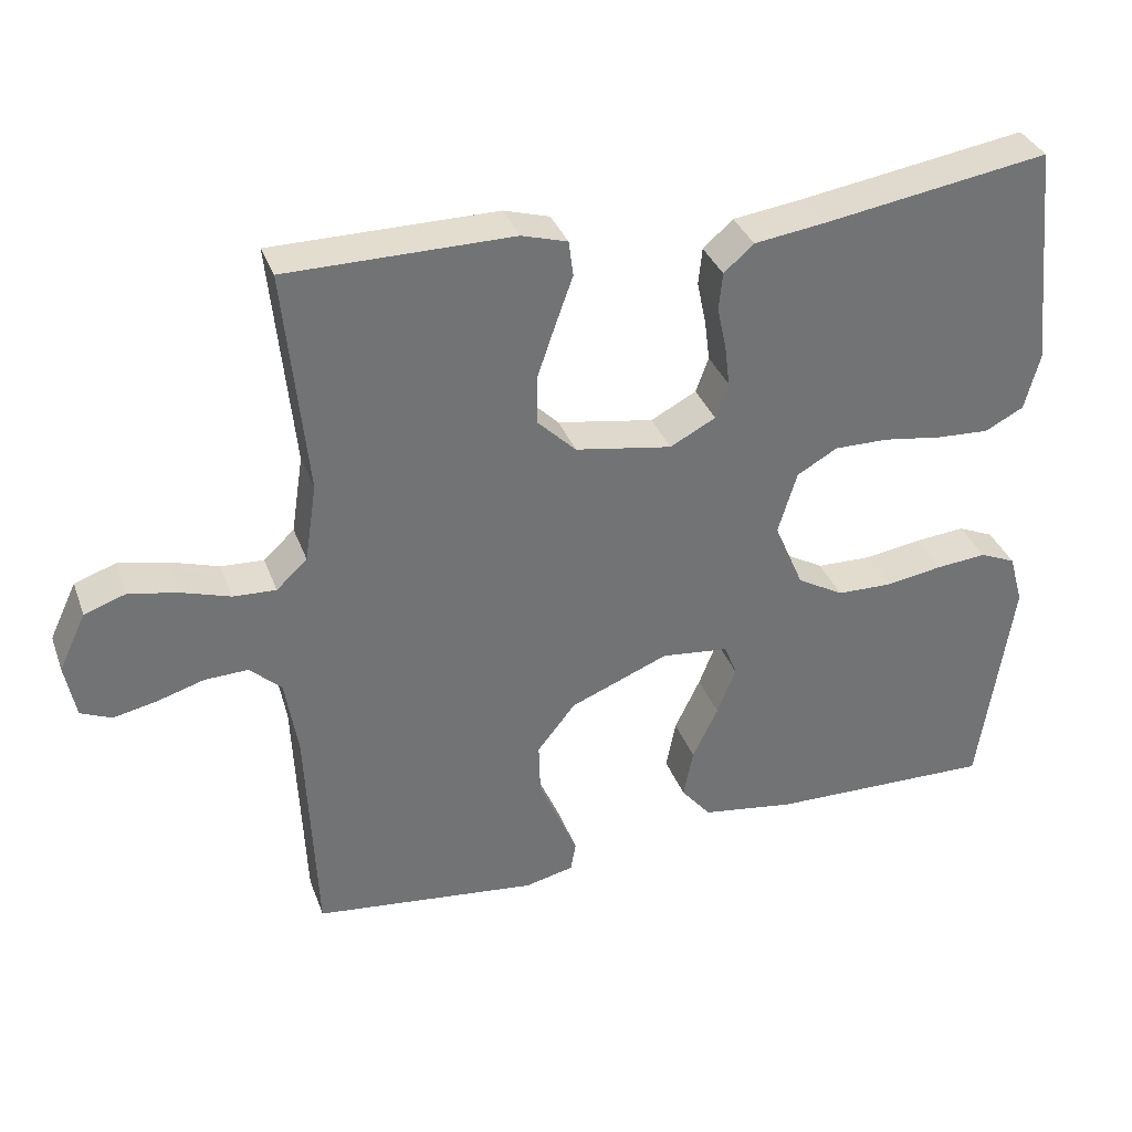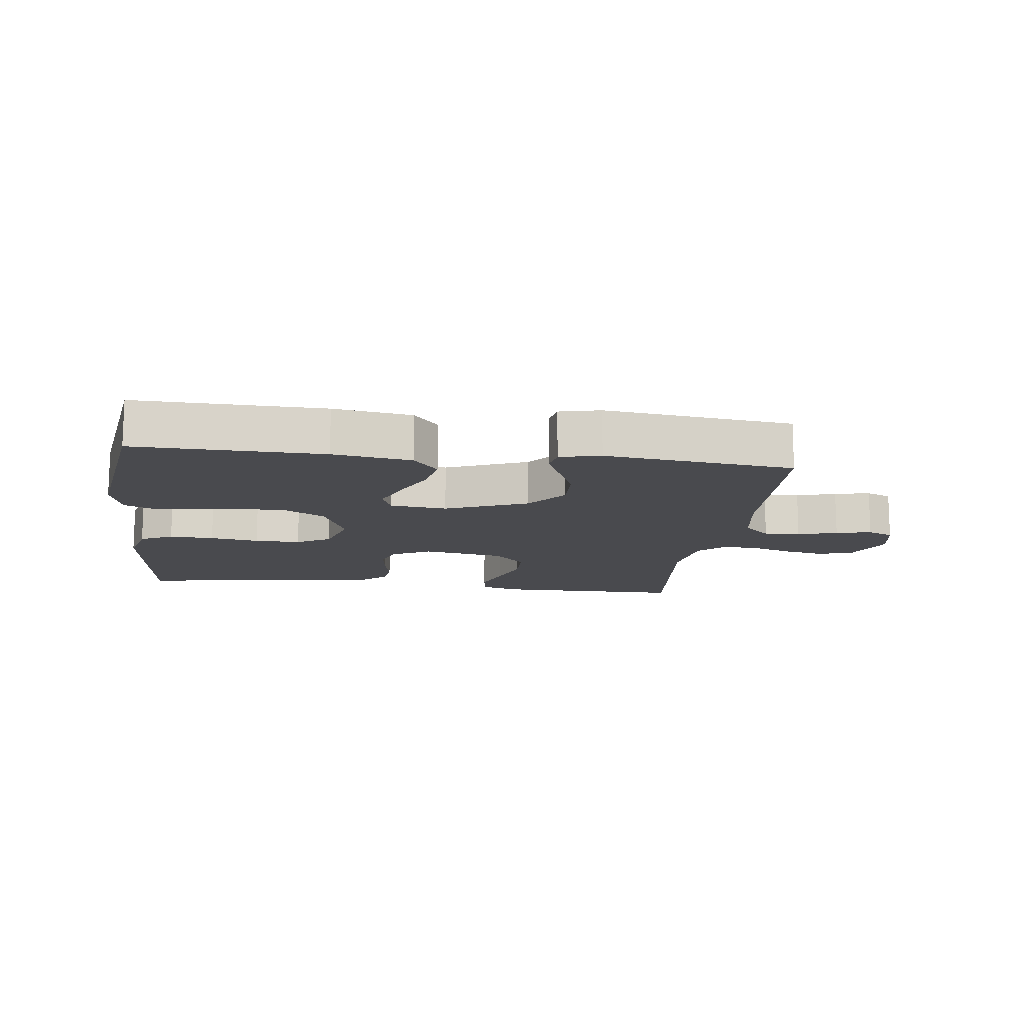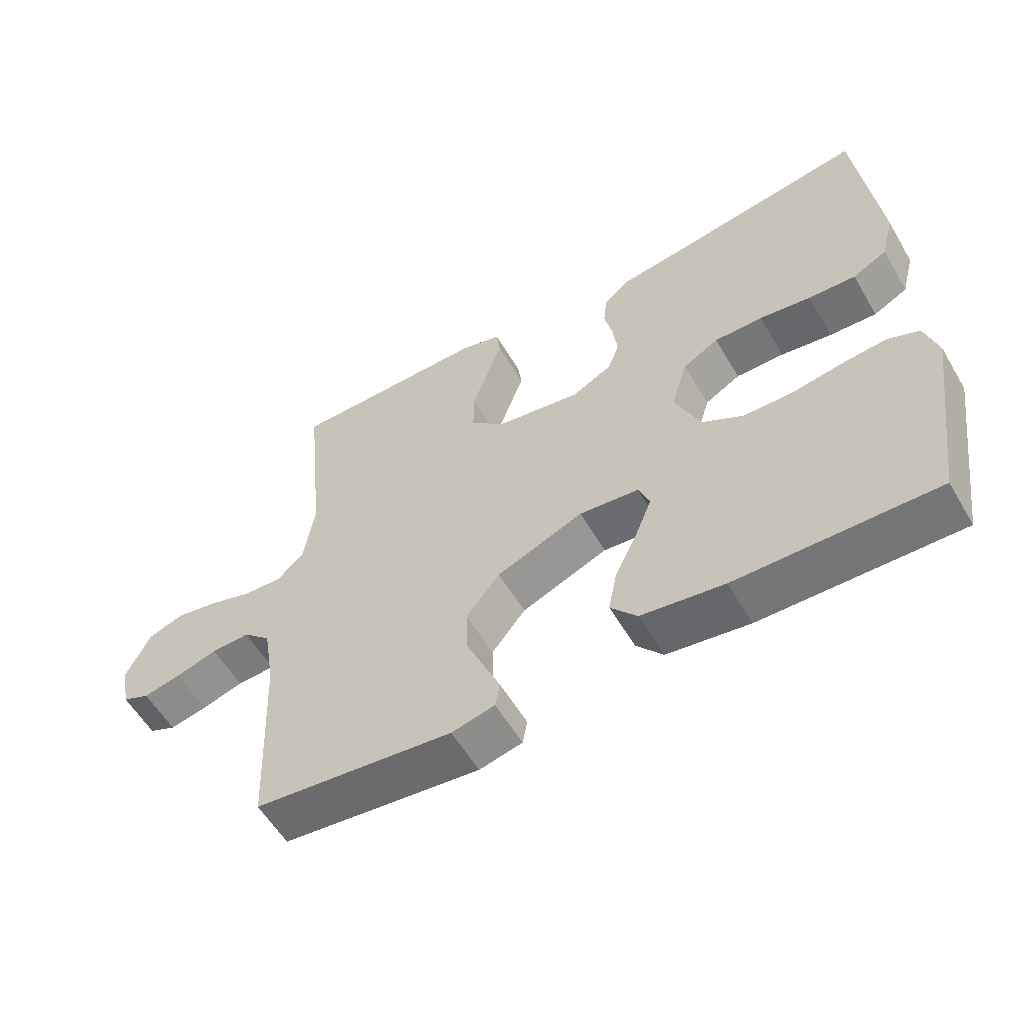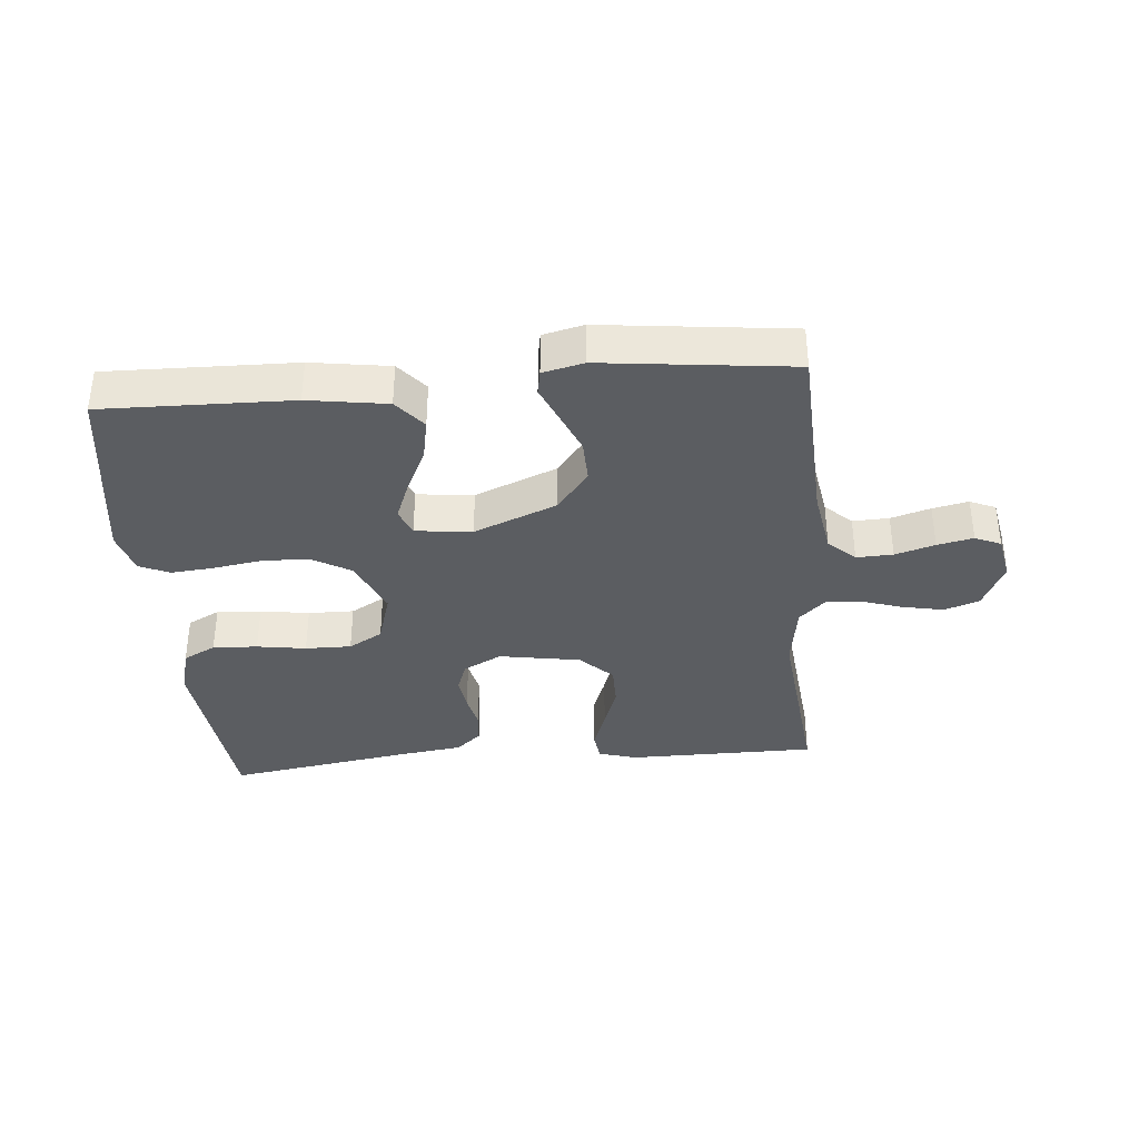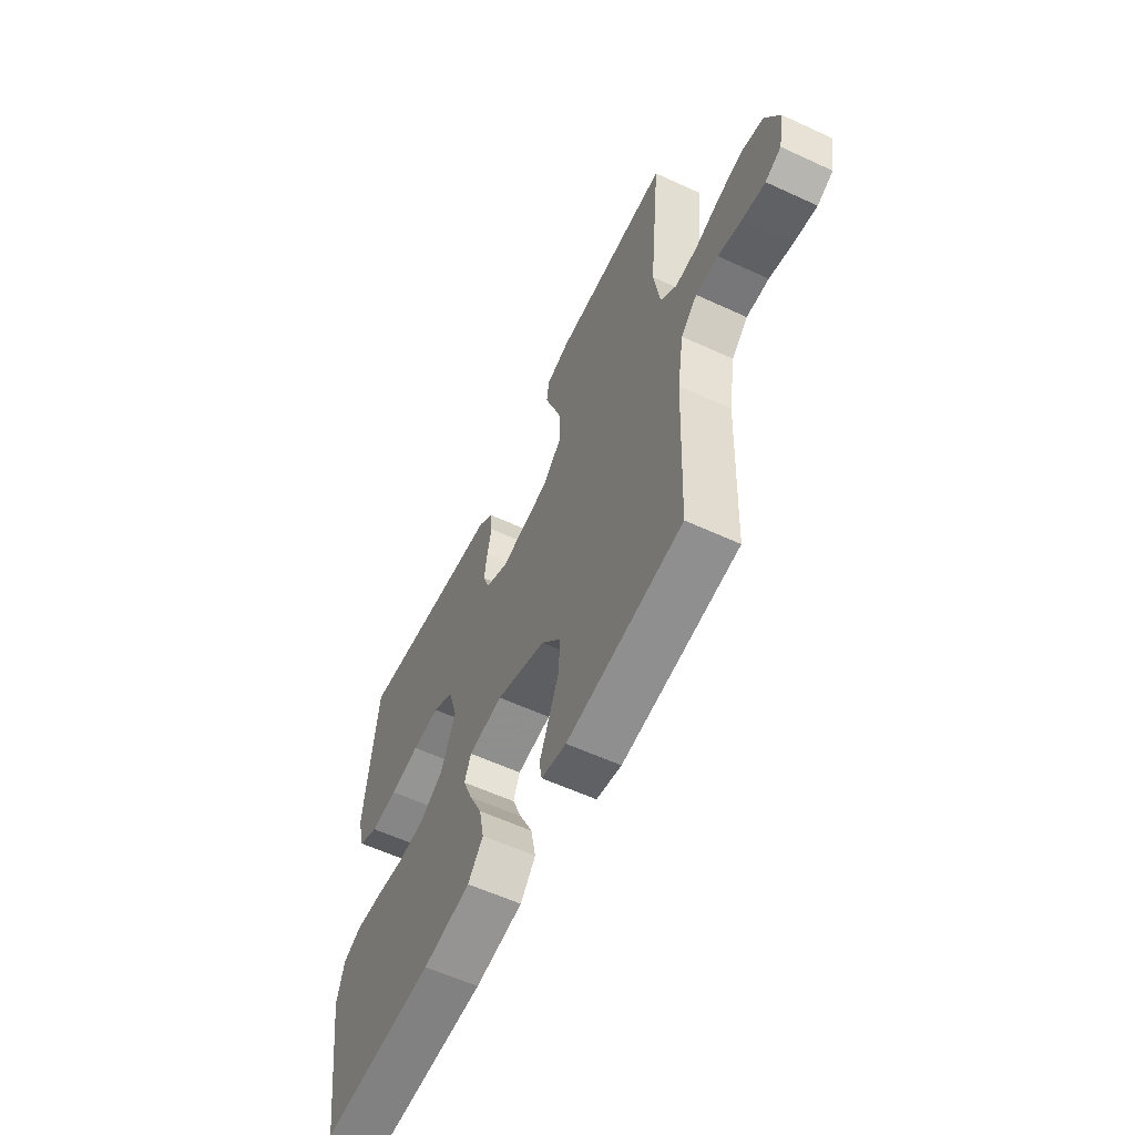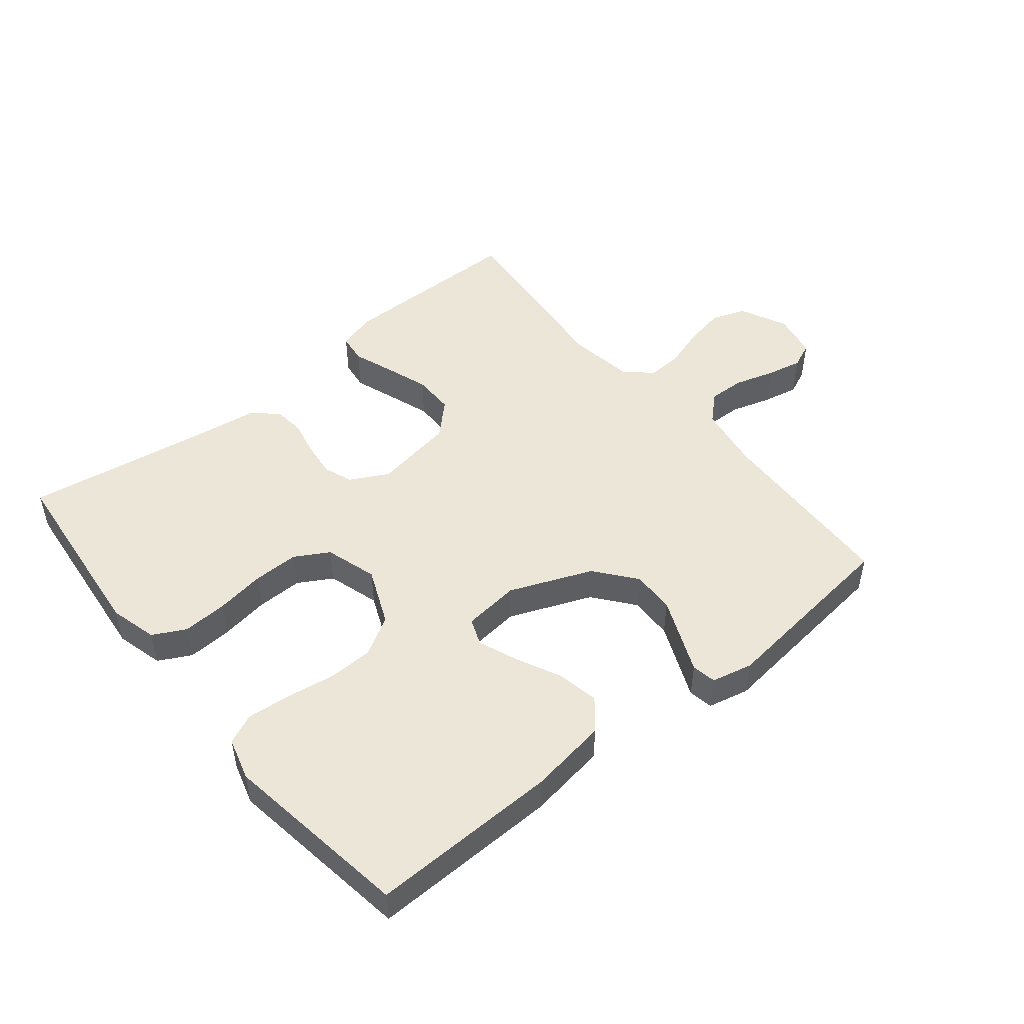
<metadata>
{"format":"obj","ext":"obj","renderer":"f3d","projection":"perspective","resolution":1024,"background":"white","views":[{"elev":34.8,"azim":-18.8,"up":"+Z"},{"elev":-13.4,"azim":172.8,"up":"+Y"},{"elev":-57.6,"azim":30.3,"up":"+Z"},{"elev":-36.2,"azim":-174.9,"up":"+Y"},{"elev":-59.1,"azim":-115.4,"up":"+Z"},{"elev":48.8,"azim":140.8,"up":"+Y"}]}
</metadata>
<code>
v -0.5 0.07 0.5
v -0.2 0.07 0.501
v -0.139 0.07 0.483
v -0.133 0.07 0.436
v -0.156 0.07 0.372
v -0.18 0.07 0.302
v -0.18 0.07 0.236
v -0.129 0.07 0.186
v 0 0.07 0.164
v 0.061 0.07 0.196
v 0.078 0.07 0.243
v 0.071 0.07 0.299
v 0.059 0.07 0.355
v 0.064 0.07 0.405
v 0.104 0.07 0.44
v 0.2 0.07 0.453
v 0.5 0.07 0.5
v 0.531 0.07 0.2
v 0.511 0.07 0.124
v 0.459 0.07 0.097
v 0.388 0.07 0.101
v 0.31 0.07 0.113
v 0.237 0.07 0.114
v 0.183 0.07 0.083
v 0.158 0.07 0
v 0.197 0.07 -0.091
v 0.259 0.07 -0.127
v 0.333 0.07 -0.129
v 0.409 0.07 -0.117
v 0.477 0.07 -0.111
v 0.525 0.07 -0.132
v 0.544 0.07 -0.2
v 0.5 0.07 -0.5
v 0.2 0.07 -0.493
v 0.075 0.07 -0.474
v 0.035 0.07 -0.426
v 0.048 0.07 -0.36
v 0.082 0.07 -0.289
v 0.107 0.07 -0.226
v 0.09 0.07 -0.183
v 0 0.07 -0.173
v -0.131 0.07 -0.226
v -0.182 0.07 -0.29
v -0.18 0.07 -0.359
v -0.152 0.07 -0.425
v -0.128 0.07 -0.481
v -0.135 0.07 -0.52
v -0.2 0.07 -0.535
v -0.5 0.07 -0.5
v -0.513 0.07 -0.2
v -0.53 0.07 -0.096
v -0.572 0.07 -0.057
v -0.63 0.07 -0.059
v -0.693 0.07 -0.078
v -0.75 0.07 -0.09
v -0.791 0.07 -0.072
v -0.805 0.07 0
v -0.769 0.07 0.076
v -0.714 0.07 0.095
v -0.649 0.07 0.082
v -0.584 0.07 0.061
v -0.527 0.07 0.058
v -0.486 0.07 0.096
v -0.47 0.07 0.2
v -0.5 0 0.5
v -0.2 0 0.501
v -0.139 0 0.483
v -0.133 0 0.436
v -0.156 0 0.372
v -0.18 0 0.302
v -0.18 0 0.236
v -0.129 0 0.186
v 0 0 0.164
v 0.061 0 0.196
v 0.078 0 0.243
v 0.071 0 0.299
v 0.059 0 0.355
v 0.064 0 0.405
v 0.104 0 0.44
v 0.2 0 0.453
v 0.5 0 0.5
v 0.531 0 0.2
v 0.511 0 0.124
v 0.459 0 0.097
v 0.388 0 0.101
v 0.31 0 0.113
v 0.237 0 0.114
v 0.183 0 0.083
v 0.158 0 0
v 0.197 0 -0.091
v 0.259 0 -0.127
v 0.333 0 -0.129
v 0.409 0 -0.117
v 0.477 0 -0.111
v 0.525 0 -0.132
v 0.544 0 -0.2
v 0.5 0 -0.5
v 0.2 0 -0.493
v 0.075 0 -0.474
v 0.035 0 -0.426
v 0.048 0 -0.36
v 0.082 0 -0.289
v 0.107 0 -0.226
v 0.09 0 -0.183
v 0 0 -0.173
v -0.131 0 -0.226
v -0.182 0 -0.29
v -0.18 0 -0.359
v -0.152 0 -0.425
v -0.128 0 -0.481
v -0.135 0 -0.52
v -0.2 0 -0.535
v -0.5 0 -0.5
v -0.513 0 -0.2
v -0.53 0 -0.096
v -0.572 0 -0.057
v -0.63 0 -0.059
v -0.693 0 -0.078
v -0.75 0 -0.09
v -0.791 0 -0.072
v -0.805 0 0
v -0.769 0 0.076
v -0.714 0 0.095
v -0.649 0 0.082
v -0.584 0 0.061
v -0.527 0 0.058
v -0.486 0 0.096
v -0.47 0 0.2
f 59 60 61
f 58 59 61
f 57 58 61
f 56 57 61
f 55 56 61
f 54 55 61
f 53 54 61
f 52 53 61 62
f 51 52 62 63
f 48 49 50
f 47 48 50
f 46 47 50
f 45 46 50
f 50 51 63
f 45 50 63
f 44 45 63
f 36 37 38
f 35 36 38
f 34 35 38
f 33 34 38
f 32 33 38
f 31 32 38
f 30 31 38
f 29 30 38
f 28 29 38
f 27 28 38 39
f 26 27 39 40
f 20 21 22
f 19 20 22
f 18 19 22
f 17 18 22
f 16 17 22
f 16 22 23
f 15 16 23
f 14 15 23
f 13 14 23
f 12 13 23
f 11 12 23 24
f 3 4 5
f 2 3 5
f 1 2 5
f 64 1 5
f 64 5 6
f 43 44 63 64
f 42 43 64
f 41 42 64
f 40 41 64
f 26 40 64
f 25 26 64
f 10 11 24 25
f 9 10 25
f 8 9 25 64
f 7 8 64
f 6 7 64
f 125 124 123
f 125 123 122
f 125 122 121
f 125 121 120
f 125 120 119
f 125 119 118
f 125 118 117
f 126 125 117 116
f 127 126 116 115
f 114 113 112
f 114 112 111
f 114 111 110
f 114 110 109
f 127 115 114
f 127 114 109
f 127 109 108
f 102 101 100
f 102 100 99
f 102 99 98
f 102 98 97
f 102 97 96
f 102 96 95
f 102 95 94
f 102 94 93
f 102 93 92
f 103 102 92 91
f 104 103 91 90
f 86 85 84
f 86 84 83
f 86 83 82
f 86 82 81
f 86 81 80
f 87 86 80
f 87 80 79
f 87 79 78
f 87 78 77
f 87 77 76
f 88 87 76 75
f 69 68 67
f 69 67 66
f 69 66 65
f 69 65 128
f 70 69 128
f 128 127 108 107
f 128 107 106
f 128 106 105
f 128 105 104
f 128 104 90
f 128 90 89
f 89 88 75 74
f 89 74 73
f 128 89 73 72
f 128 72 71
f 128 71 70
f 1 65 66 2
f 2 66 67 3
f 3 67 68 4
f 4 68 69 5
f 5 69 70 6
f 6 70 71 7
f 7 71 72 8
f 8 72 73 9
f 9 73 74 10
f 10 74 75 11
f 11 75 76 12
f 12 76 77 13
f 13 77 78 14
f 14 78 79 15
f 15 79 80 16
f 16 80 81 17
f 17 81 82 18
f 18 82 83 19
f 19 83 84 20
f 20 84 85 21
f 21 85 86 22
f 22 86 87 23
f 23 87 88 24
f 24 88 89 25
f 25 89 90 26
f 26 90 91 27
f 27 91 92 28
f 28 92 93 29
f 29 93 94 30
f 30 94 95 31
f 31 95 96 32
f 32 96 97 33
f 33 97 98 34
f 34 98 99 35
f 35 99 100 36
f 36 100 101 37
f 37 101 102 38
f 38 102 103 39
f 39 103 104 40
f 40 104 105 41
f 41 105 106 42
f 42 106 107 43
f 43 107 108 44
f 44 108 109 45
f 45 109 110 46
f 46 110 111 47
f 47 111 112 48
f 48 112 113 49
f 49 113 114 50
f 50 114 115 51
f 51 115 116 52
f 52 116 117 53
f 53 117 118 54
f 54 118 119 55
f 55 119 120 56
f 56 120 121 57
f 57 121 122 58
f 58 122 123 59
f 59 123 124 60
f 60 124 125 61
f 61 125 126 62
f 62 126 127 63
f 63 127 128 64
f 64 128 65 1

</code>
